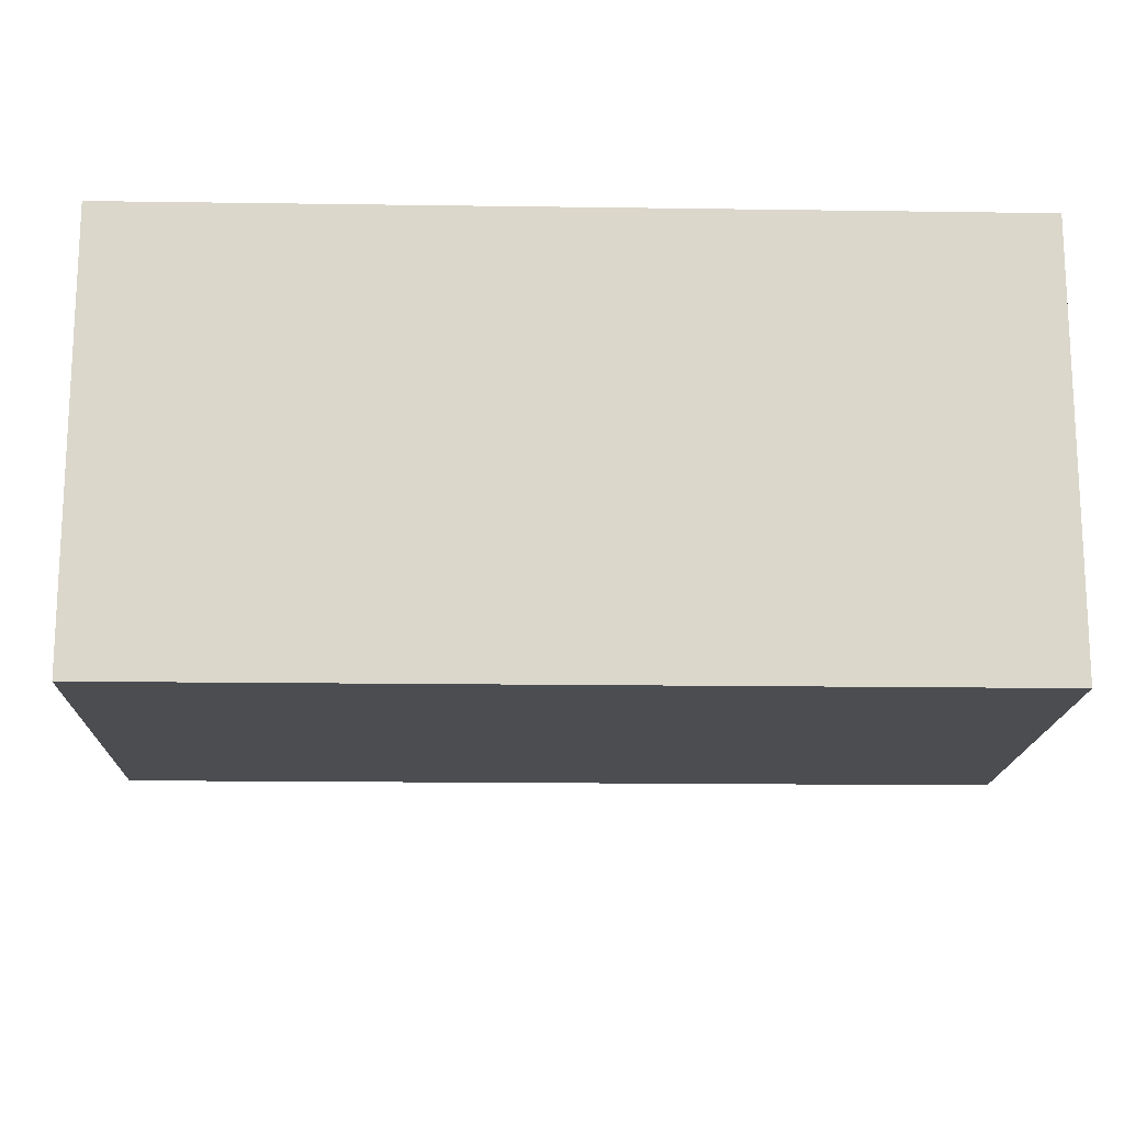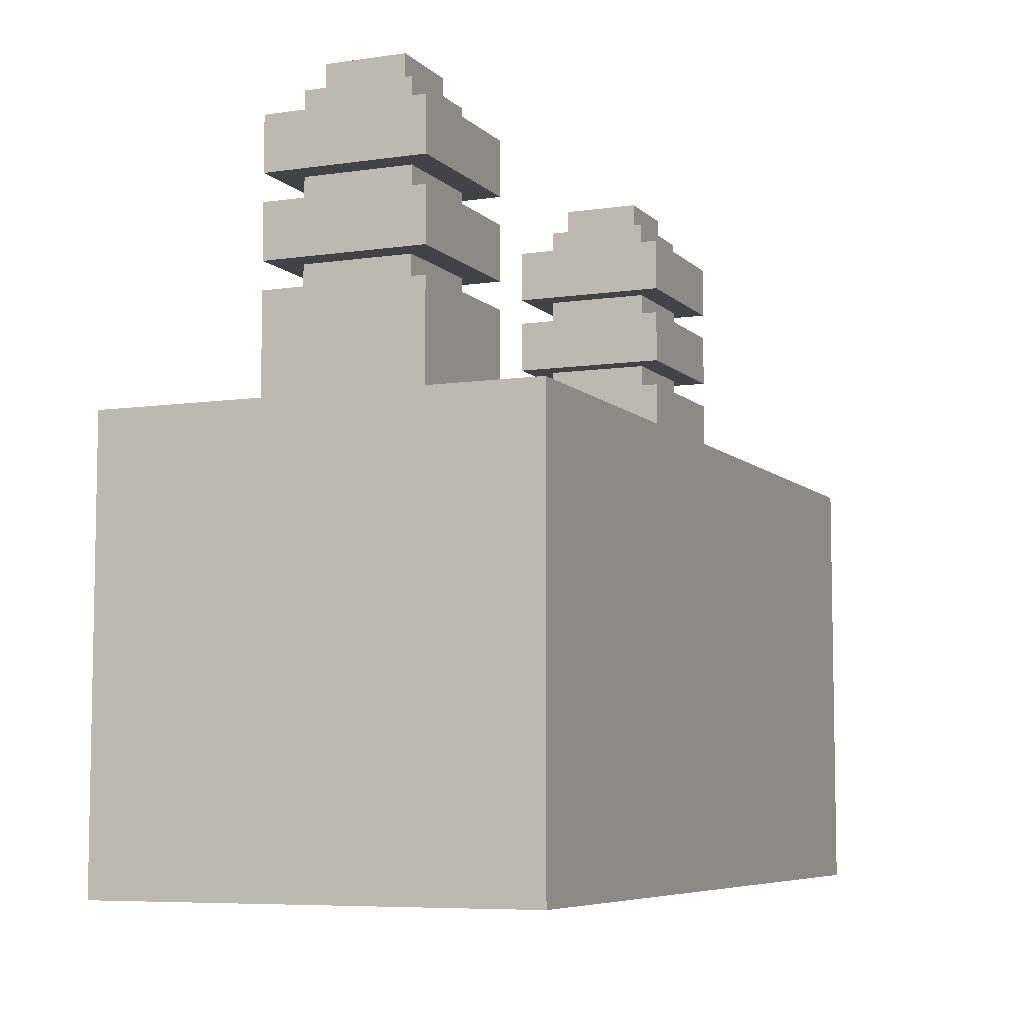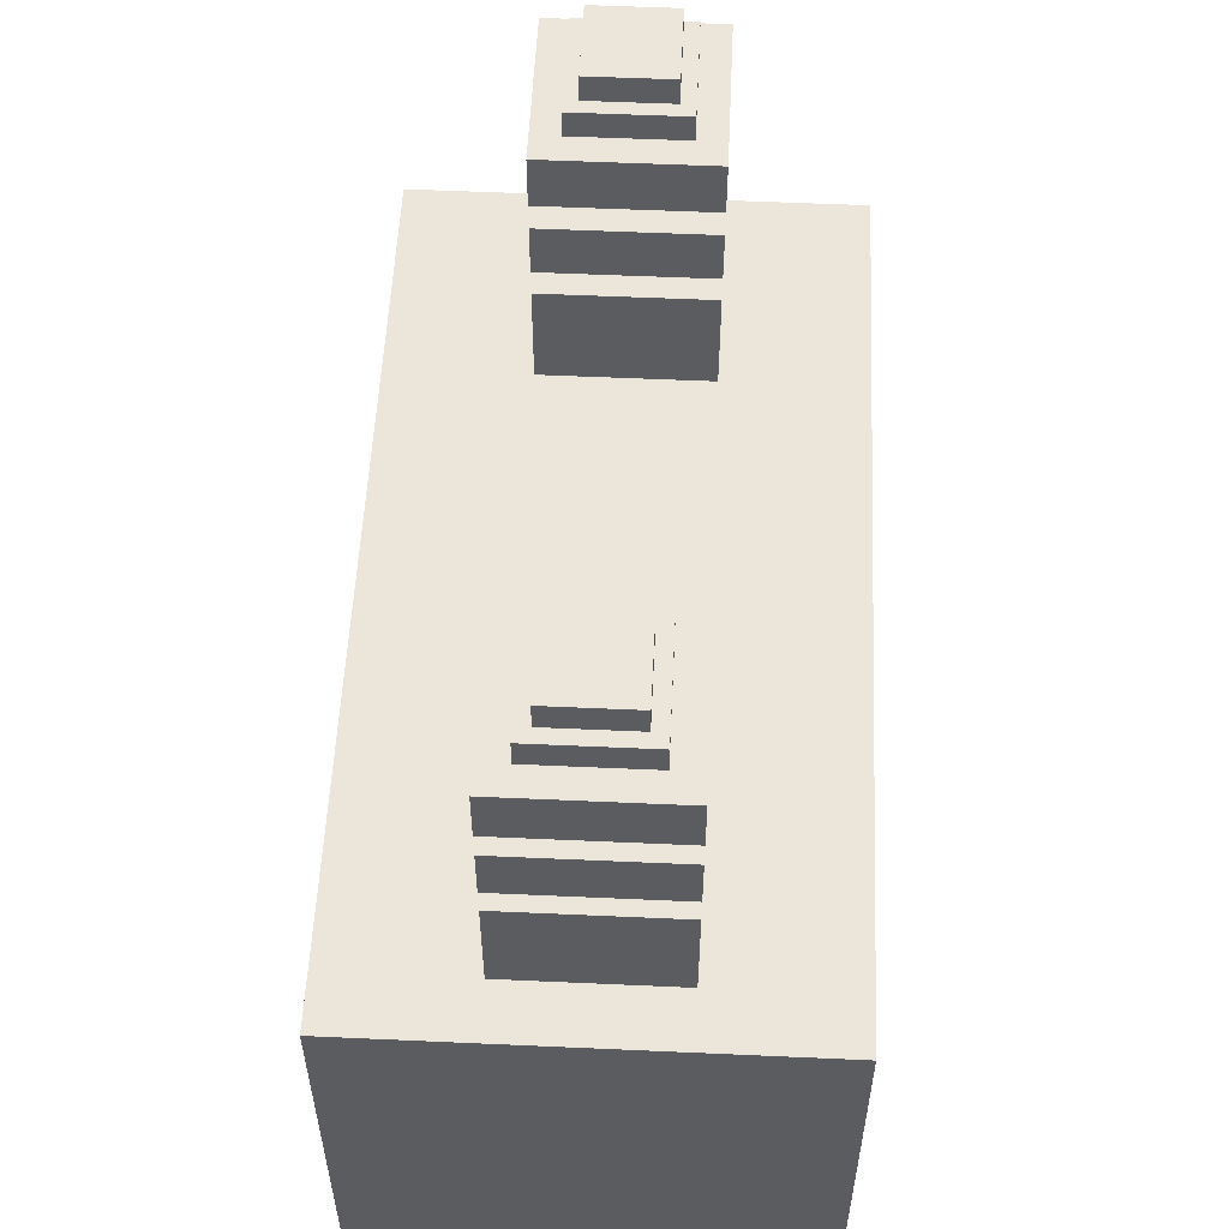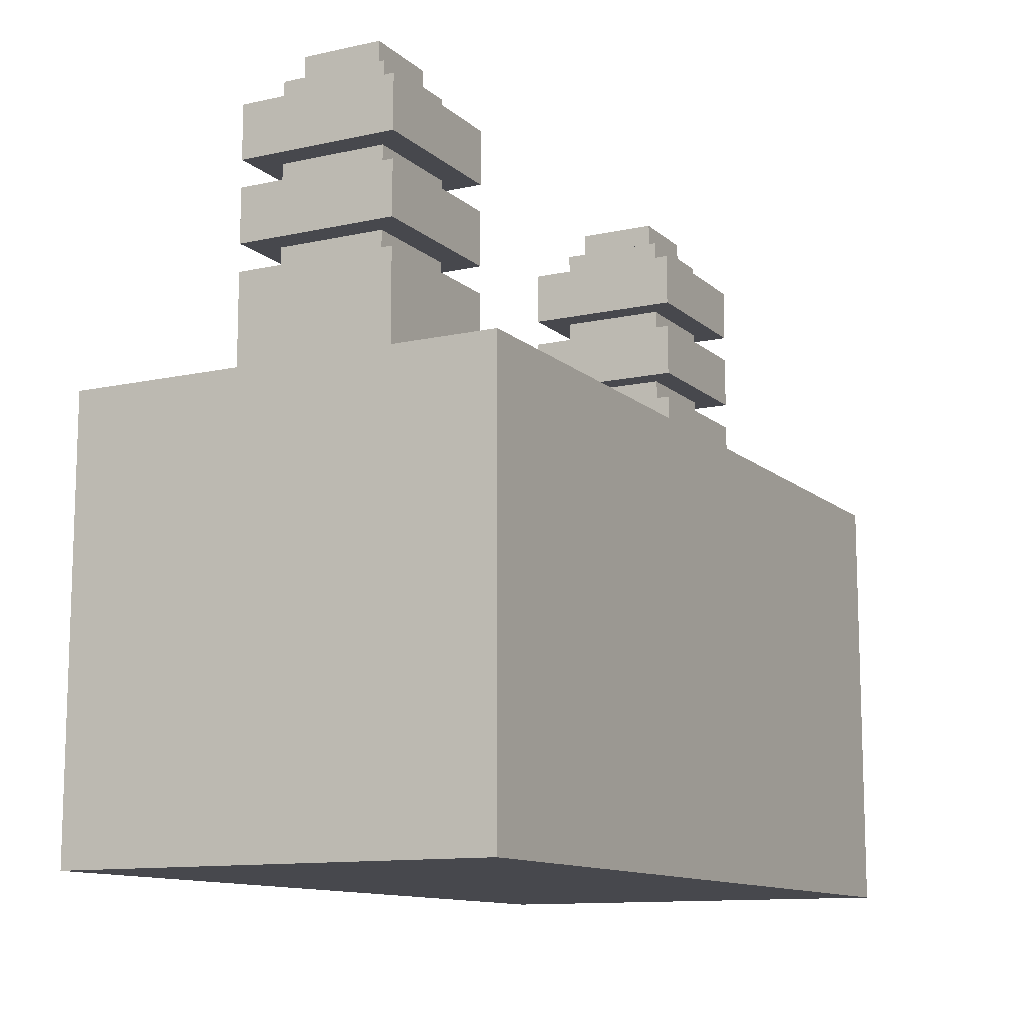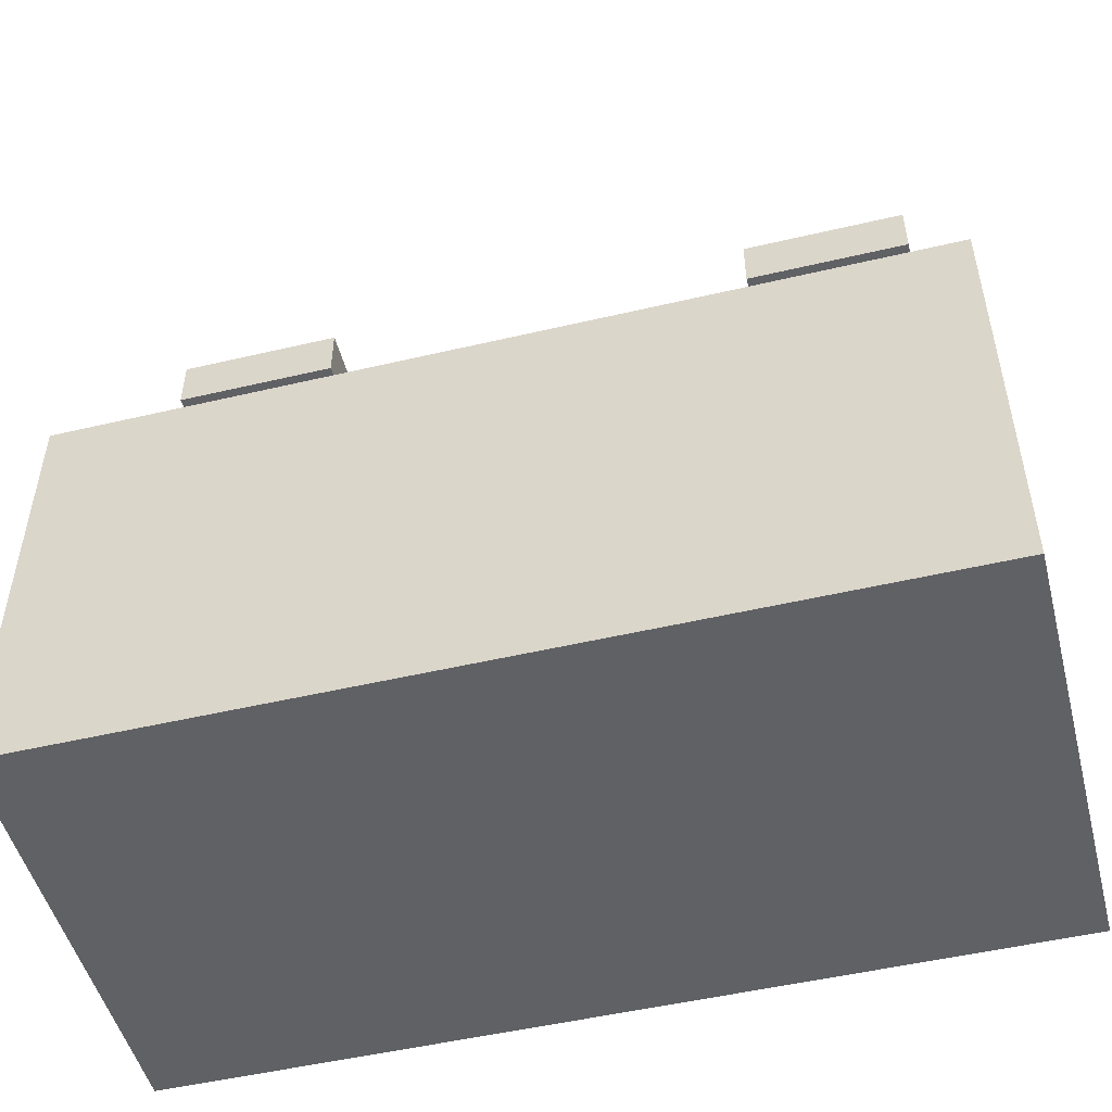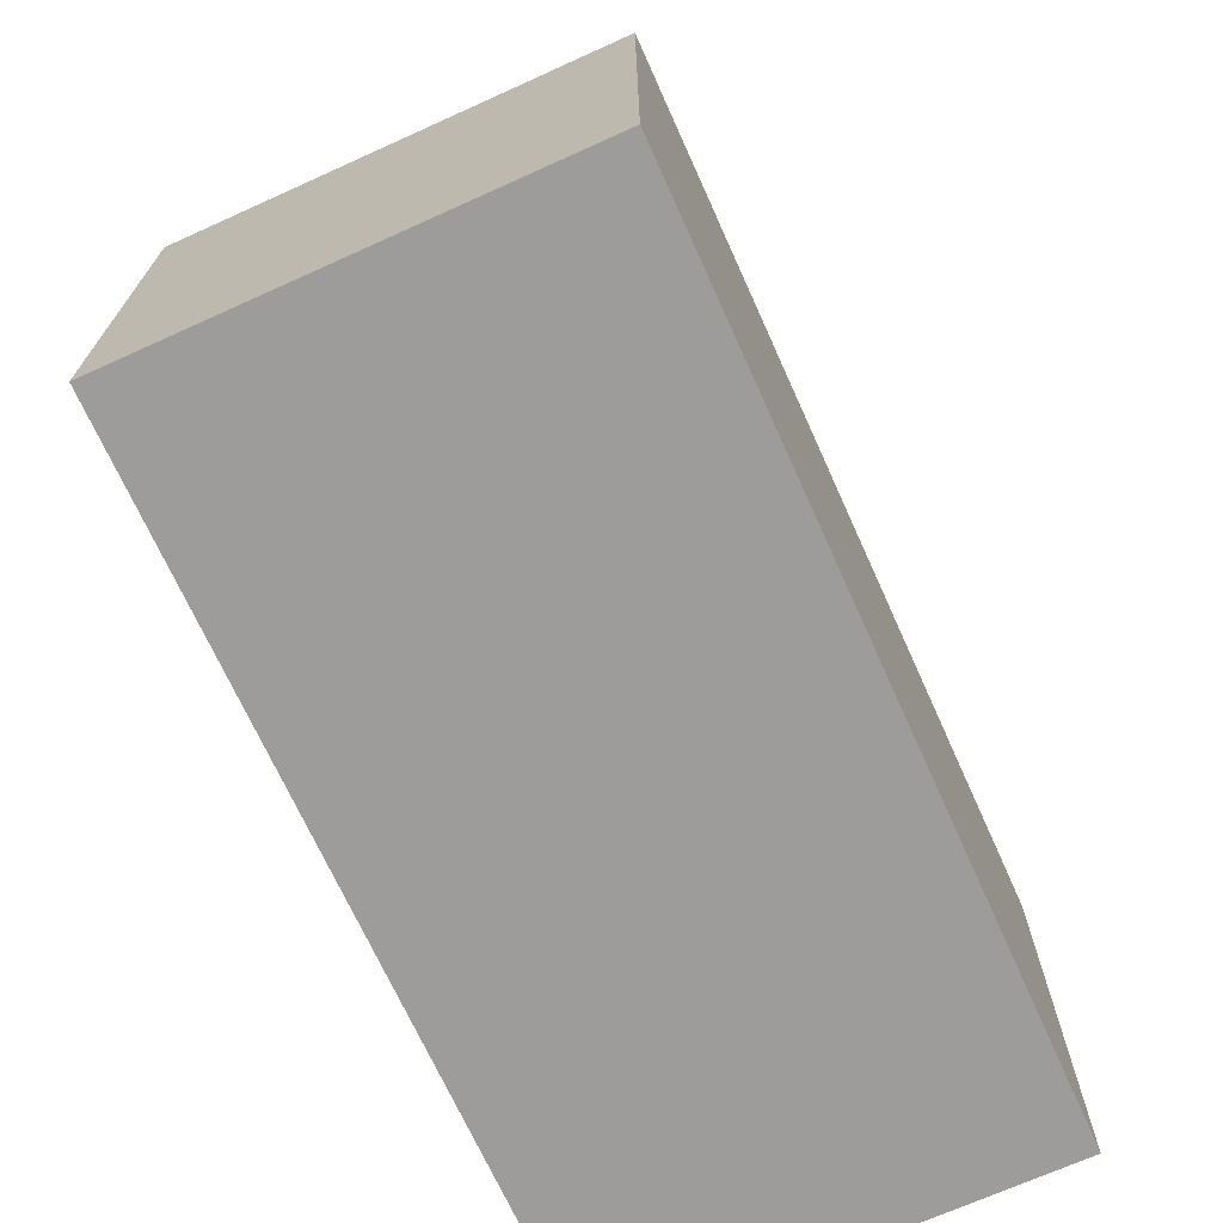
<metadata>
{"format":"obj","ext":"obj","renderer":"f3d","projection":"perspective","resolution":1024,"background":"white","views":[{"elev":-16.2,"azim":-1.7,"up":"+Z"},{"elev":-6.9,"azim":113.3,"up":"+Y"},{"elev":55.4,"azim":92.7,"up":"+Y"},{"elev":-11.8,"azim":-62.0,"up":"+Y"},{"elev":-50.2,"azim":-165.5,"up":"+Y"},{"elev":-70.2,"azim":-65.7,"up":"+Y"}]}
</metadata>
<code>
o cube
v 0.5 0.5 0.5
v 0.5 0.5 -0.5
v 0.5 -0.5 0.5
v 0.5 -0.5 -0.5
v -1.5 0.5 -0.5
v -1.5 0.5 0.5
v -1.5 -0.5 -0.5
v -1.5 -0.5 0.5
f 4 7 5 2
f 3 4 2 1
f 8 3 1 6
f 7 8 6 5
f 6 1 2 5
f 7 4 3 8
o cube
v 0.375 0.75 0.1875
v 0.375 0.75 -0.1875
v 0.375 0.5 0.1875
v 0.375 0.5 -0.1875
v 0 0.75 -0.1875
v 0 0.75 0.1875
v 0 0.5 -0.1875
v 0 0.5 0.1875
f 12 15 13 10
f 11 12 10 9
f 16 11 9 14
f 15 16 14 13
f 14 9 10 13
f 15 12 11 16
o cube
v 0.3125 0.8125 0.125
v 0.3125 0.8125 -0.125
v 0.3125 0.75 0.125
v 0.3125 0.75 -0.125
v 0.0625 0.8125 -0.125
v 0.0625 0.8125 0.125
v 0.0625 0.75 -0.125
v 0.0625 0.75 0.125
f 20 23 21 18
f 19 20 18 17
f 24 19 17 22
f 23 24 22 21
f 22 17 18 21
f 23 20 19 24
o cube
v 0.375 0.9375 0.1875
v 0.375 0.9375 -0.1875
v 0.375 0.8125 0.1875
v 0.375 0.8125 -0.1875
v 0 0.9375 -0.1875
v 0 0.9375 0.1875
v 0 0.8125 -0.1875
v 0 0.8125 0.1875
f 28 31 29 26
f 27 28 26 25
f 32 27 25 30
f 31 32 30 29
f 30 25 26 29
f 31 28 27 32
o cube
v 0.3125 1 0.125
v 0.3125 1 -0.125
v 0.3125 0.9375 0.125
v 0.3125 0.9375 -0.125
v 0.0625 1 -0.125
v 0.0625 1 0.125
v 0.0625 0.9375 -0.125
v 0.0625 0.9375 0.125
f 36 39 37 34
f 35 36 34 33
f 40 35 33 38
f 39 40 38 37
f 38 33 34 37
f 39 36 35 40
o cube
v 0.375 1.125 0.1875
v 0.375 1.125 -0.1875
v 0.375 1 0.1875
v 0.375 1 -0.1875
v 0 1.125 -0.1875
v 0 1.125 0.1875
v 0 1 -0.1875
v 0 1 0.1875
f 44 47 45 42
f 43 44 42 41
f 48 43 41 46
f 47 48 46 45
f 46 41 42 45
f 47 44 43 48
o cube
v 0.3125 1.188 0.125
v 0.3125 1.188 -0.125
v 0.3125 1.125 0.125
v 0.3125 1.125 -0.125
v 0.0625 1.188 -0.125
v 0.0625 1.188 0.125
v 0.0625 1.125 -0.125
v 0.0625 1.125 0.125
f 52 55 53 50
f 51 52 50 49
f 56 51 49 54
f 55 56 54 53
f 54 49 50 53
f 55 52 51 56
o cube
v 0.2812 1.25 0.09375
v 0.2812 1.25 -0.09375
v 0.2812 1.188 0.09375
v 0.2812 1.188 -0.09375
v 0.09375 1.25 -0.09375
v 0.09375 1.25 0.09375
v 0.09375 1.188 -0.09375
v 0.09375 1.188 0.09375
f 60 63 61 58
f 59 60 58 57
f 64 59 57 62
f 63 64 62 61
f 62 57 58 61
f 63 60 59 64
o cube
v -1 0.75 0.1875
v -1 0.75 -0.1875
v -1 0.5 0.1875
v -1 0.5 -0.1875
v -1.375 0.75 -0.1875
v -1.375 0.75 0.1875
v -1.375 0.5 -0.1875
v -1.375 0.5 0.1875
f 68 71 69 66
f 67 68 66 65
f 72 67 65 70
f 71 72 70 69
f 70 65 66 69
f 71 68 67 72
o cube
v -1.062 0.8125 0.125
v -1.062 0.8125 -0.125
v -1.062 0.75 0.125
v -1.062 0.75 -0.125
v -1.312 0.8125 -0.125
v -1.312 0.8125 0.125
v -1.312 0.75 -0.125
v -1.312 0.75 0.125
f 76 79 77 74
f 75 76 74 73
f 80 75 73 78
f 79 80 78 77
f 78 73 74 77
f 79 76 75 80
o cube
v -1 0.9375 0.1875
v -1 0.9375 -0.1875
v -1 0.8125 0.1875
v -1 0.8125 -0.1875
v -1.375 0.9375 -0.1875
v -1.375 0.9375 0.1875
v -1.375 0.8125 -0.1875
v -1.375 0.8125 0.1875
f 84 87 85 82
f 83 84 82 81
f 88 83 81 86
f 87 88 86 85
f 86 81 82 85
f 87 84 83 88
o cube
v -1.062 1 0.125
v -1.062 1 -0.125
v -1.062 0.9375 0.125
v -1.062 0.9375 -0.125
v -1.312 1 -0.125
v -1.312 1 0.125
v -1.312 0.9375 -0.125
v -1.312 0.9375 0.125
f 92 95 93 90
f 91 92 90 89
f 96 91 89 94
f 95 96 94 93
f 94 89 90 93
f 95 92 91 96
o cube
v -1 1.125 0.1875
v -1 1.125 -0.1875
v -1 1 0.1875
v -1 1 -0.1875
v -1.375 1.125 -0.1875
v -1.375 1.125 0.1875
v -1.375 1 -0.1875
v -1.375 1 0.1875
f 100 103 101 98
f 99 100 98 97
f 104 99 97 102
f 103 104 102 101
f 102 97 98 101
f 103 100 99 104
o cube
v -1.062 1.188 0.125
v -1.062 1.188 -0.125
v -1.062 1.125 0.125
v -1.062 1.125 -0.125
v -1.312 1.188 -0.125
v -1.312 1.188 0.125
v -1.312 1.125 -0.125
v -1.312 1.125 0.125
f 108 111 109 106
f 107 108 106 105
f 112 107 105 110
f 111 112 110 109
f 110 105 106 109
f 111 108 107 112
o cube
v -1.094 1.25 0.09375
v -1.094 1.25 -0.09375
v -1.094 1.188 0.09375
v -1.094 1.188 -0.09375
v -1.281 1.25 -0.09375
v -1.281 1.25 0.09375
v -1.281 1.188 -0.09375
v -1.281 1.188 0.09375
f 116 119 117 114
f 115 116 114 113
f 120 115 113 118
f 119 120 118 117
f 118 113 114 117
f 119 116 115 120

</code>
